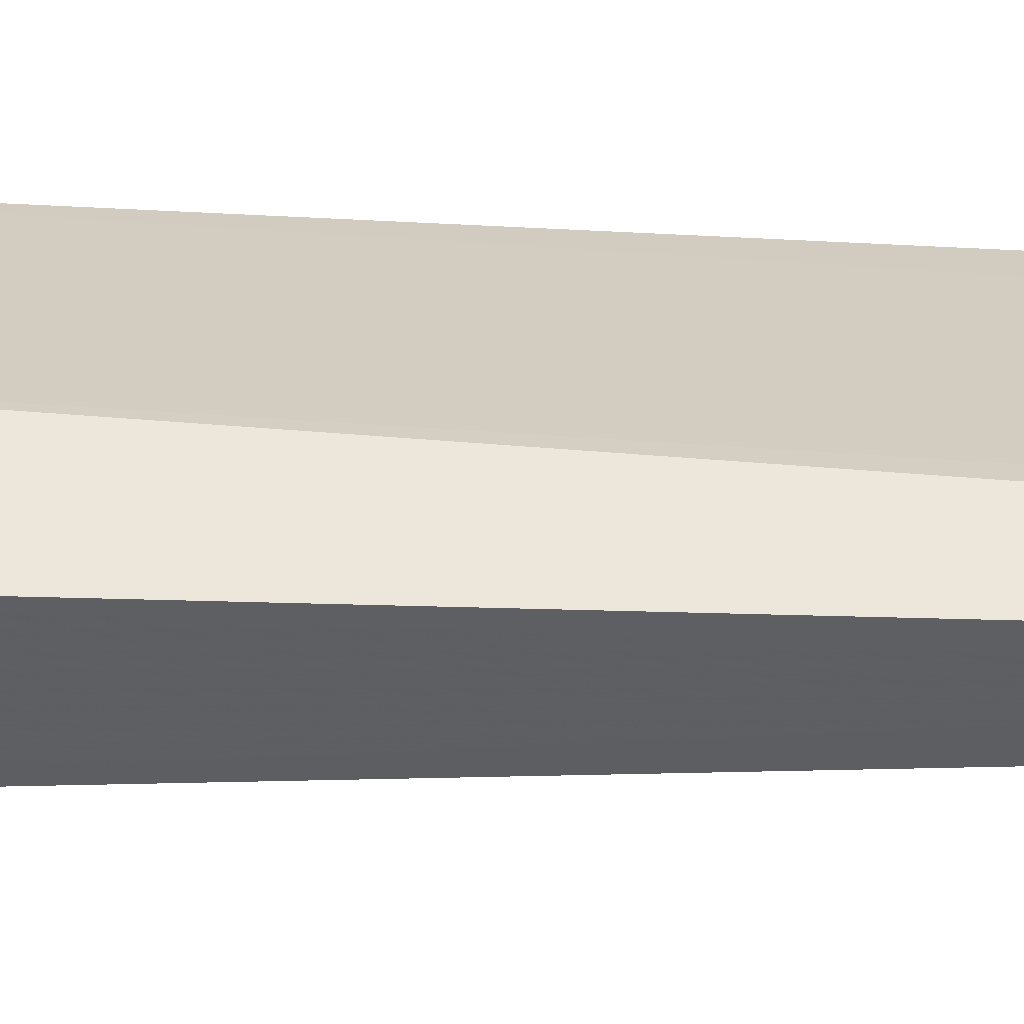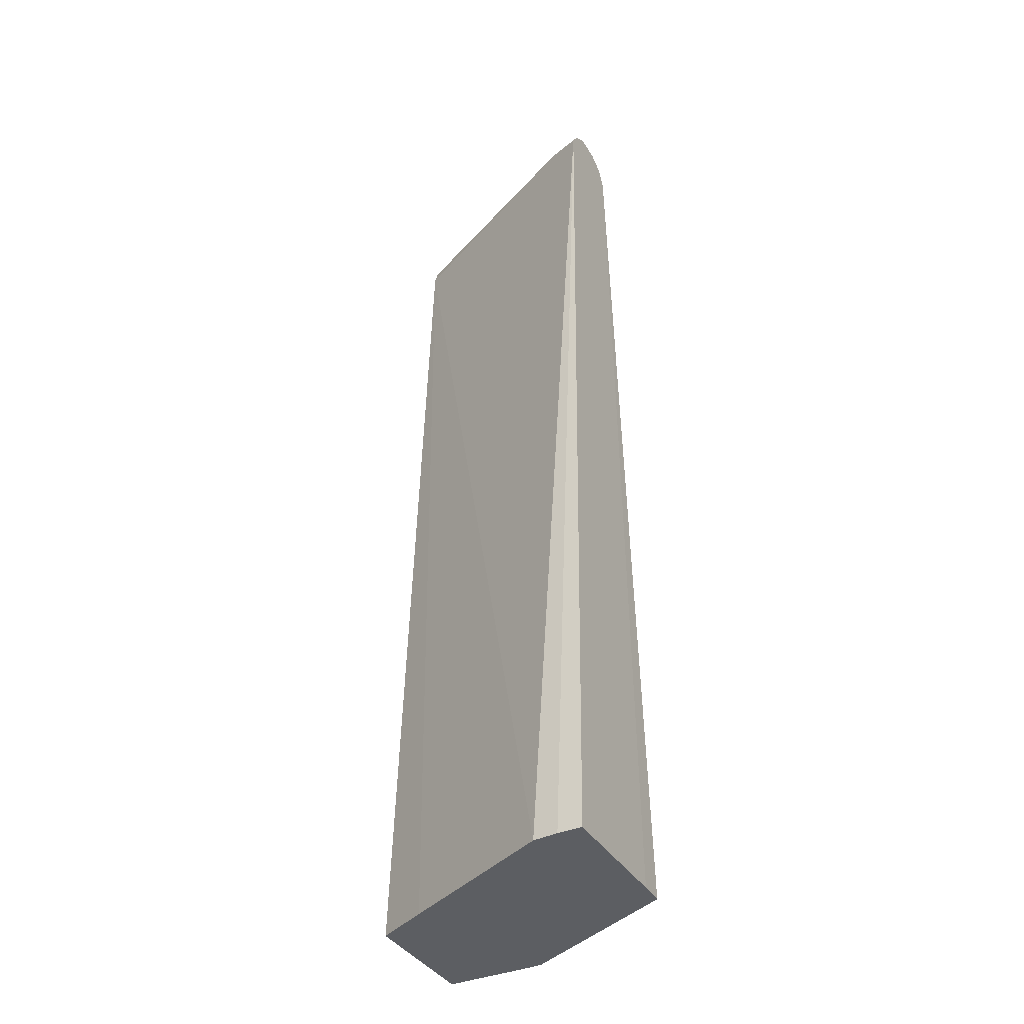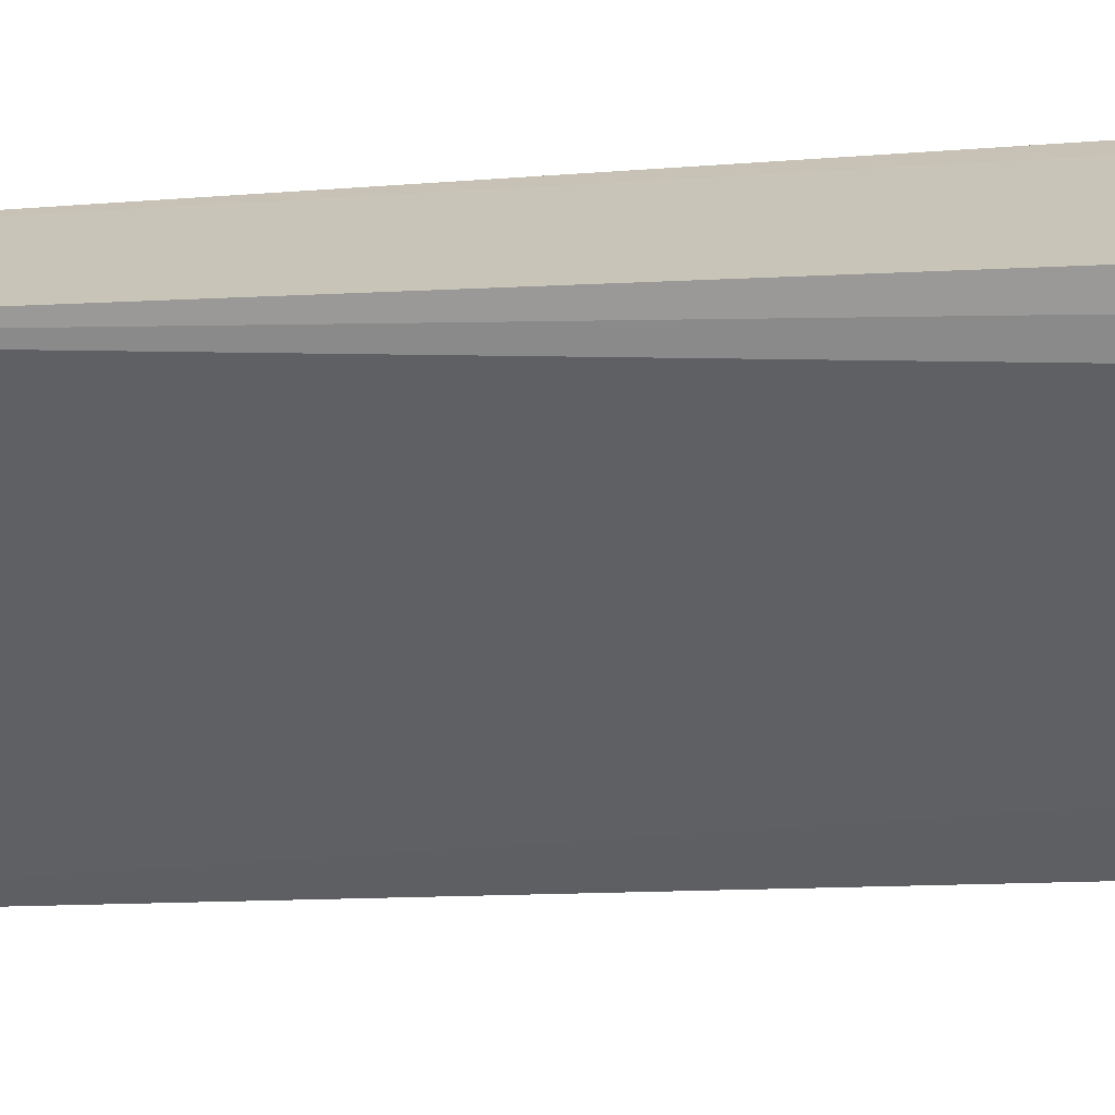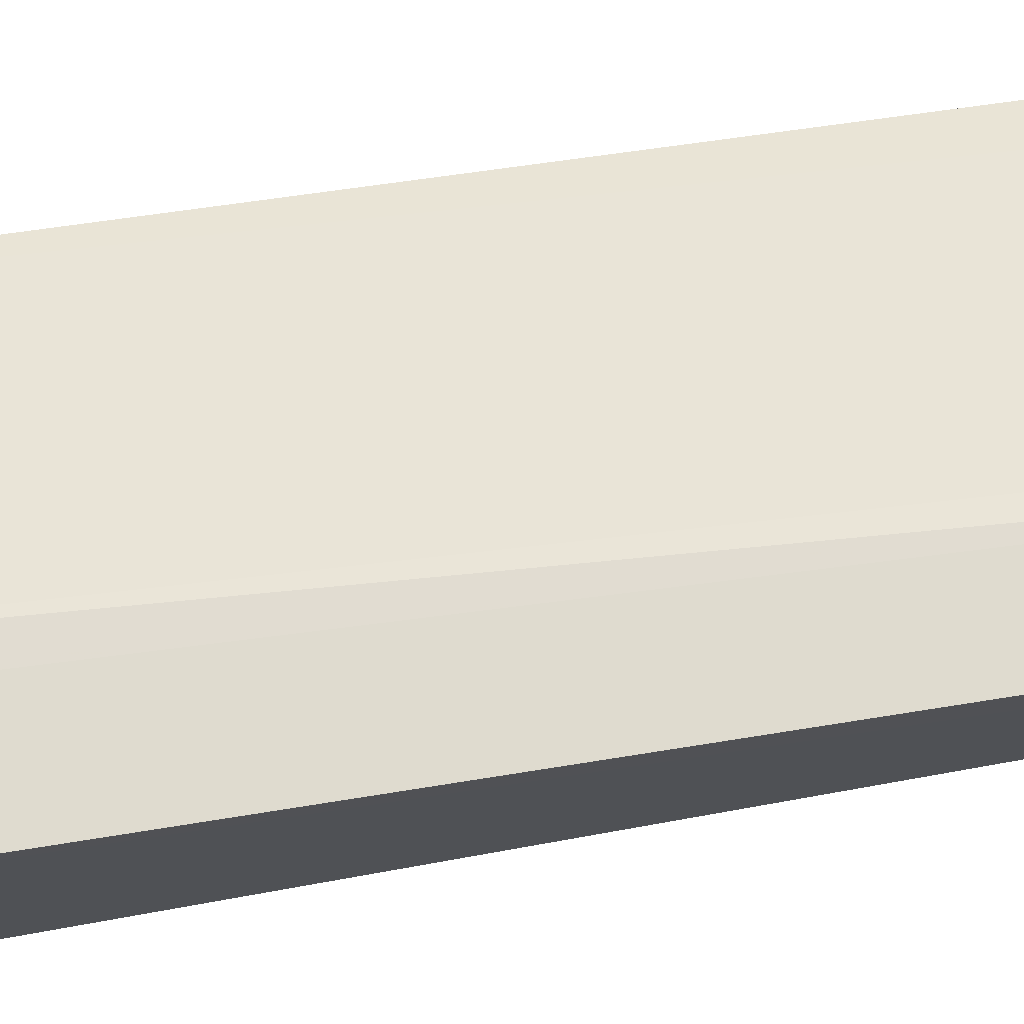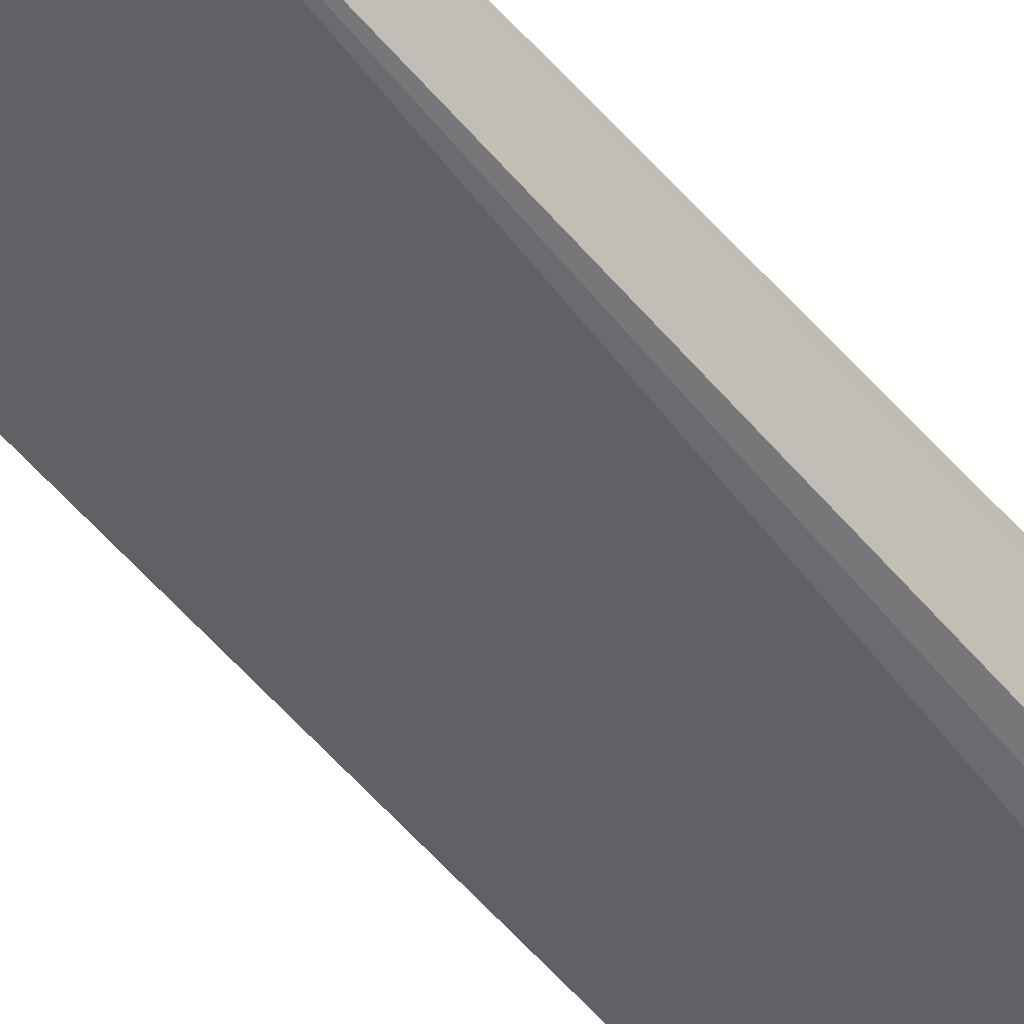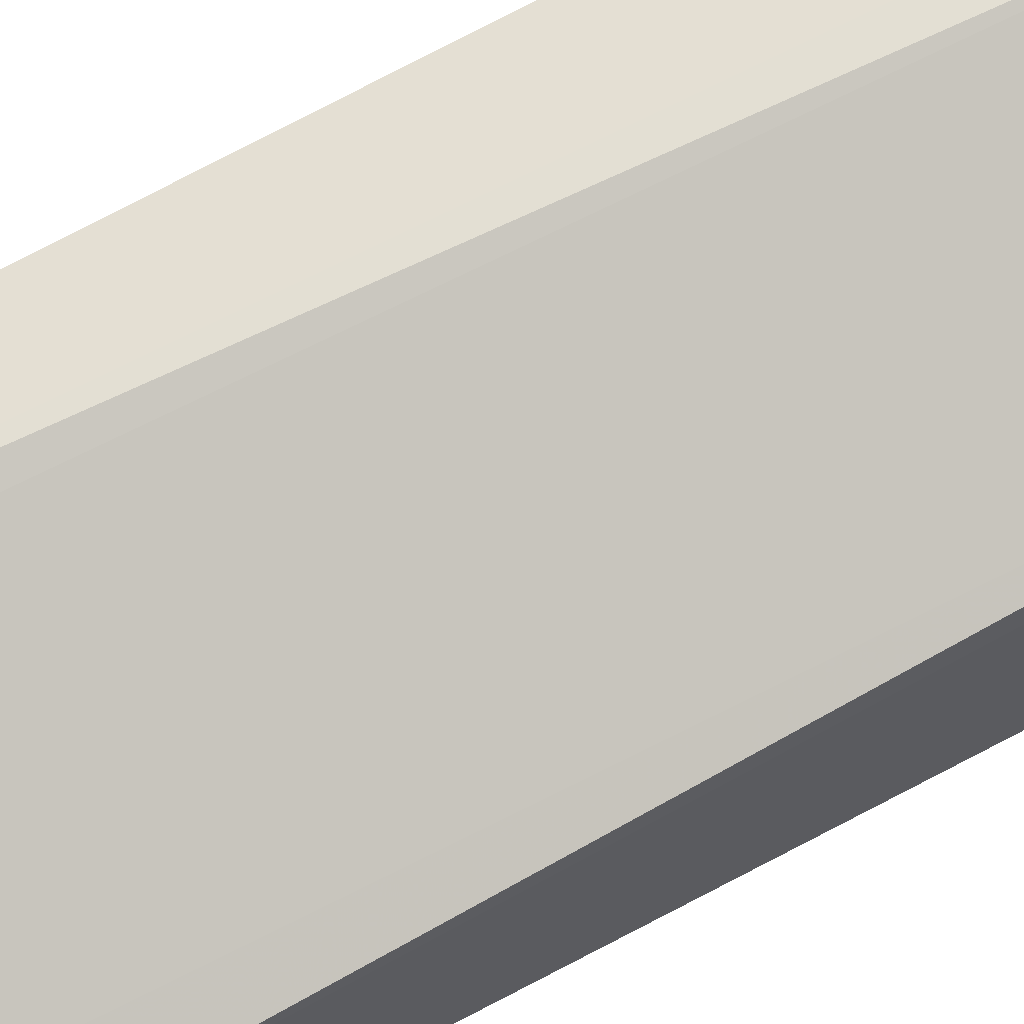
<metadata>
{"format":"obj","ext":"obj","renderer":"f3d","projection":"perspective","resolution":1024,"background":"white","views":[{"elev":50.6,"azim":90.7,"up":"+Z"},{"elev":-37.8,"azim":-152.2,"up":"+Y"},{"elev":-69.2,"azim":-87.2,"up":"+Z"},{"elev":71.0,"azim":80.6,"up":"+Z"},{"elev":-56.1,"azim":-139.6,"up":"+Z"},{"elev":65.0,"azim":-119.1,"up":"+Z"}]}
</metadata>
<code>
v -0.01555 0.1857 0.04924
v -0.01592 0.7574 0.01731
v -0.01591 0.1857 0.03272
v -0.01592 0.7574 -0.03322
v -0.01592 0.7737 -0.01775
v -0.01592 0.7747 7.03e-06
v -0.01592 0.7744 -0.01665
v 0.1461 0.7707 0.05105
v 0.01685 0.7747 7.03e-06
v 0.1179 0.7747 0.05051
v 0.1461 0.7747 0.06735
v 0.1179 0.7747 0.06735
v 0.1461 0.769 0.07858
v 0.1482 0.1857 0.1001
v 0.1461 0.7578 0.0842
v 0.1179 0.7578 0.0842
v 0.1179 0.769 0.07858
v 0.1094 0.7704 0.07578
v 0.008434 0.7704 0.02527
v 0.1066 0.7634 0.07858
v 0.08547 0.1857 0.09977
v 0.005627 0.7634 0.02806
v -0.01592 0.769 0.01154
v 0.01685 0.7747 0.01685
v 0.1025 0.1857 0.1001
v -0.01591 0.1857 -0.04957
v -0.000951 0.1857 -0.04957
v 0.01446 0.1857 -0.04813
v 0.1461 0.7578 0.04483
v 0.1155 0.1857 0.002394
v 0.1482 0.1857 0.01924
v 0.1461 0.7678 0.04843
v 0.005627 0.7634 -0.02245
v -0.01592 0.7587 -0.03276
v -0.01592 0.7677 -0.02675
f 27 4 28
f 27 28 26
f 27 26 4
f 4 26 3
f 3 26 1
f 1 26 14
f 25 16 21
f 25 14 16
f 25 21 14
f 21 1 14
f 22 1 21
f 28 4 29
f 22 2 1
f 15 16 14
f 30 28 29
f 34 35 33
f 30 29 31
f 32 31 29
f 32 8 31
f 32 33 8
f 32 29 33
f 33 29 4
f 34 33 4
f 34 4 35
f 35 4 5
f 8 35 5
f 8 33 35
f 8 11 31
f 11 14 31
f 24 19 12
f 30 31 28
f 24 12 6
f 10 11 8
f 23 19 6
f 31 14 26
f 2 3 1
f 2 4 3
f 2 5 4
f 6 5 2
f 7 5 6
f 7 8 5
f 7 9 8
f 7 6 9
f 9 6 10
f 9 10 8
f 10 6 11
f 12 11 6
f 13 11 12
f 24 6 19
f 13 14 11
f 13 16 15
f 17 16 13
f 17 18 16
f 17 12 18
f 17 13 12
f 18 12 19
f 18 19 20
f 18 20 16
f 20 21 16
f 20 22 21
f 19 22 20
f 23 22 19
f 23 2 22
f 23 6 2
f 13 15 14
f 28 31 26

</code>
